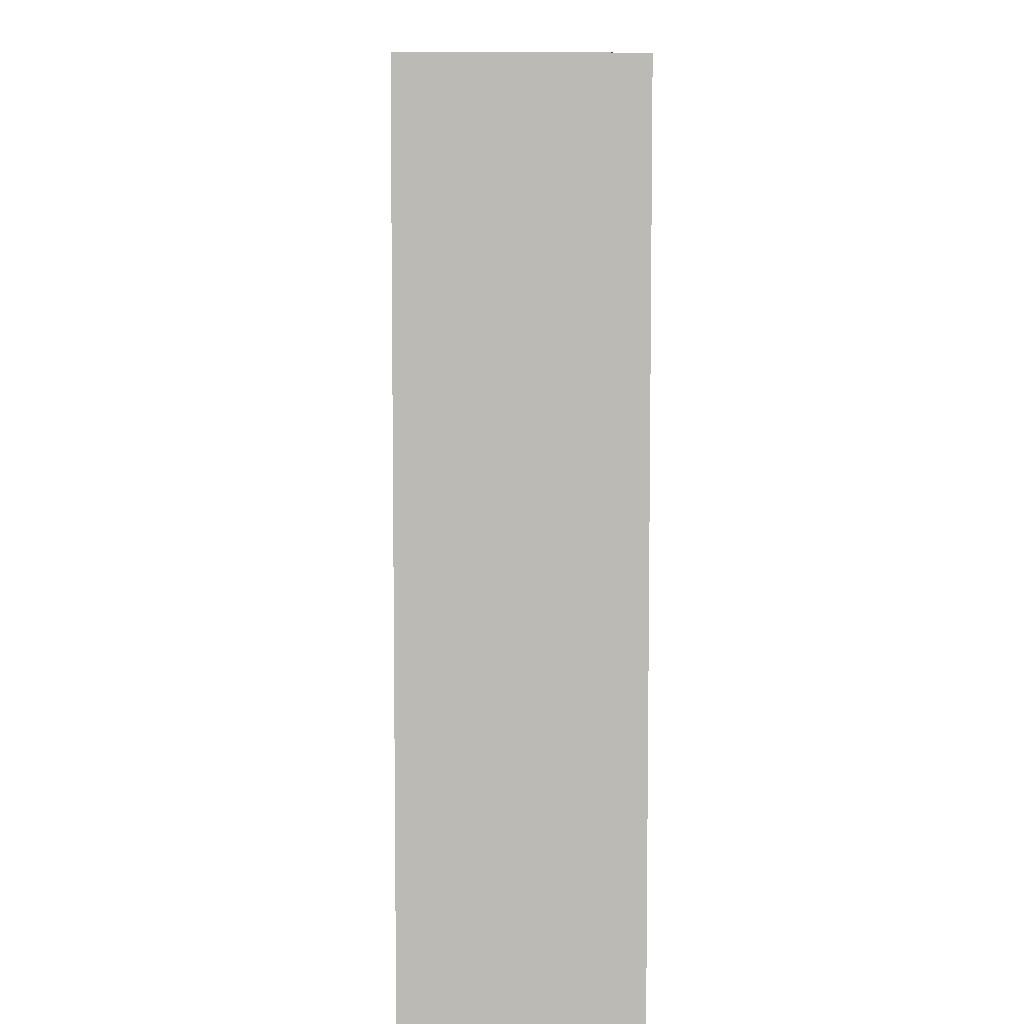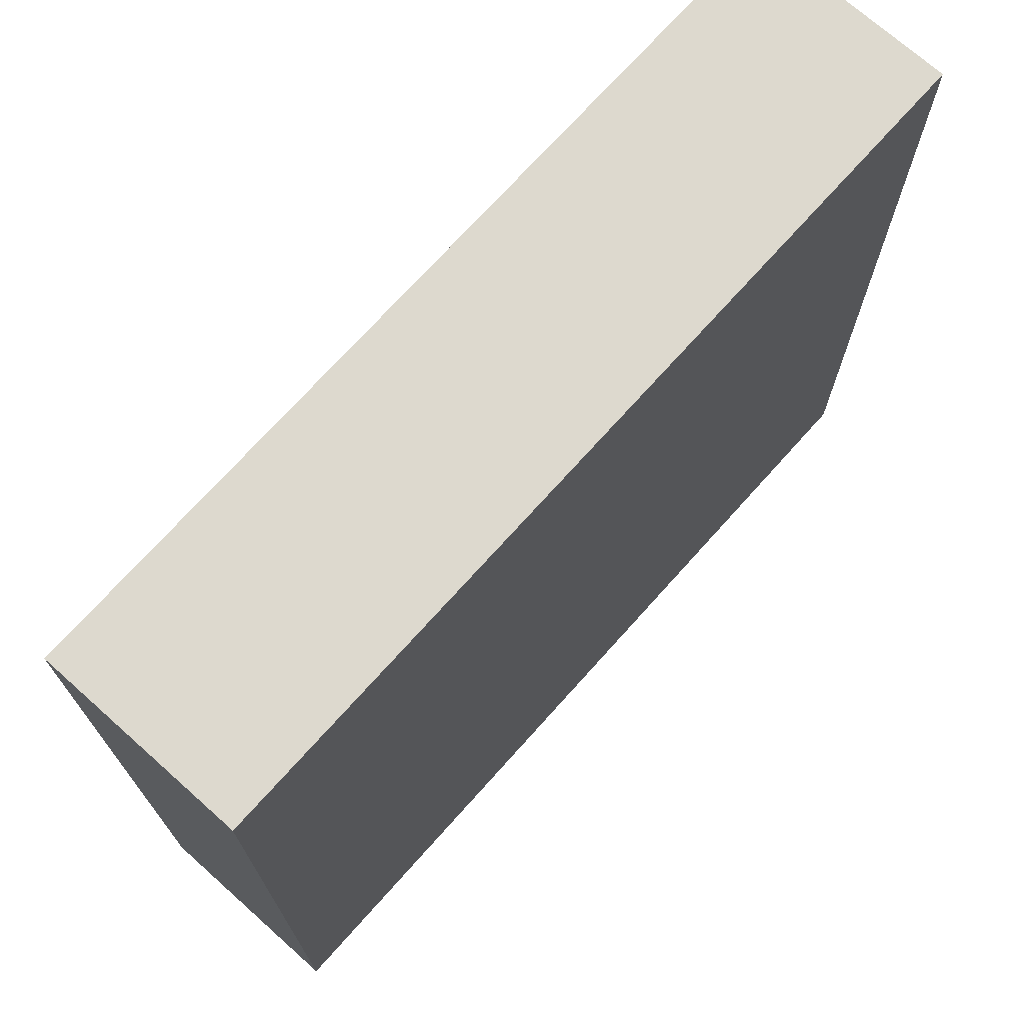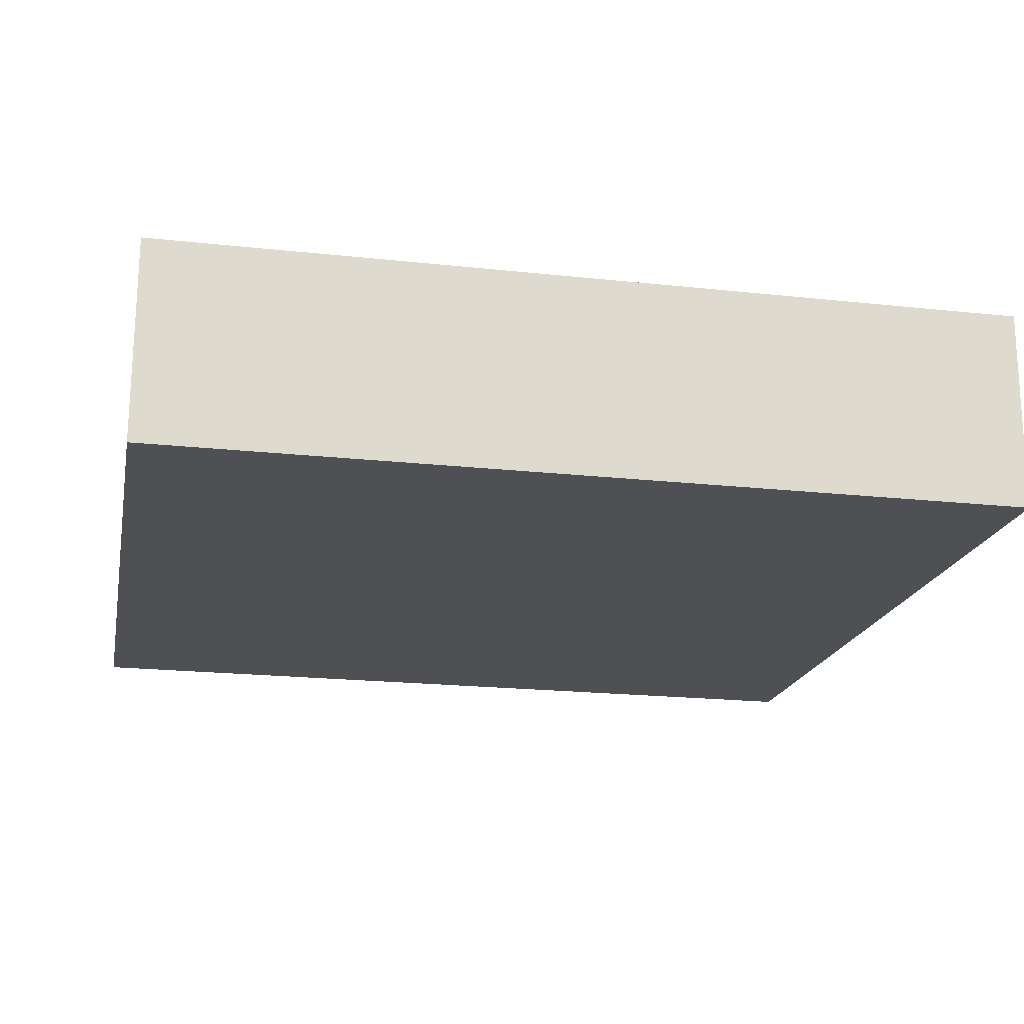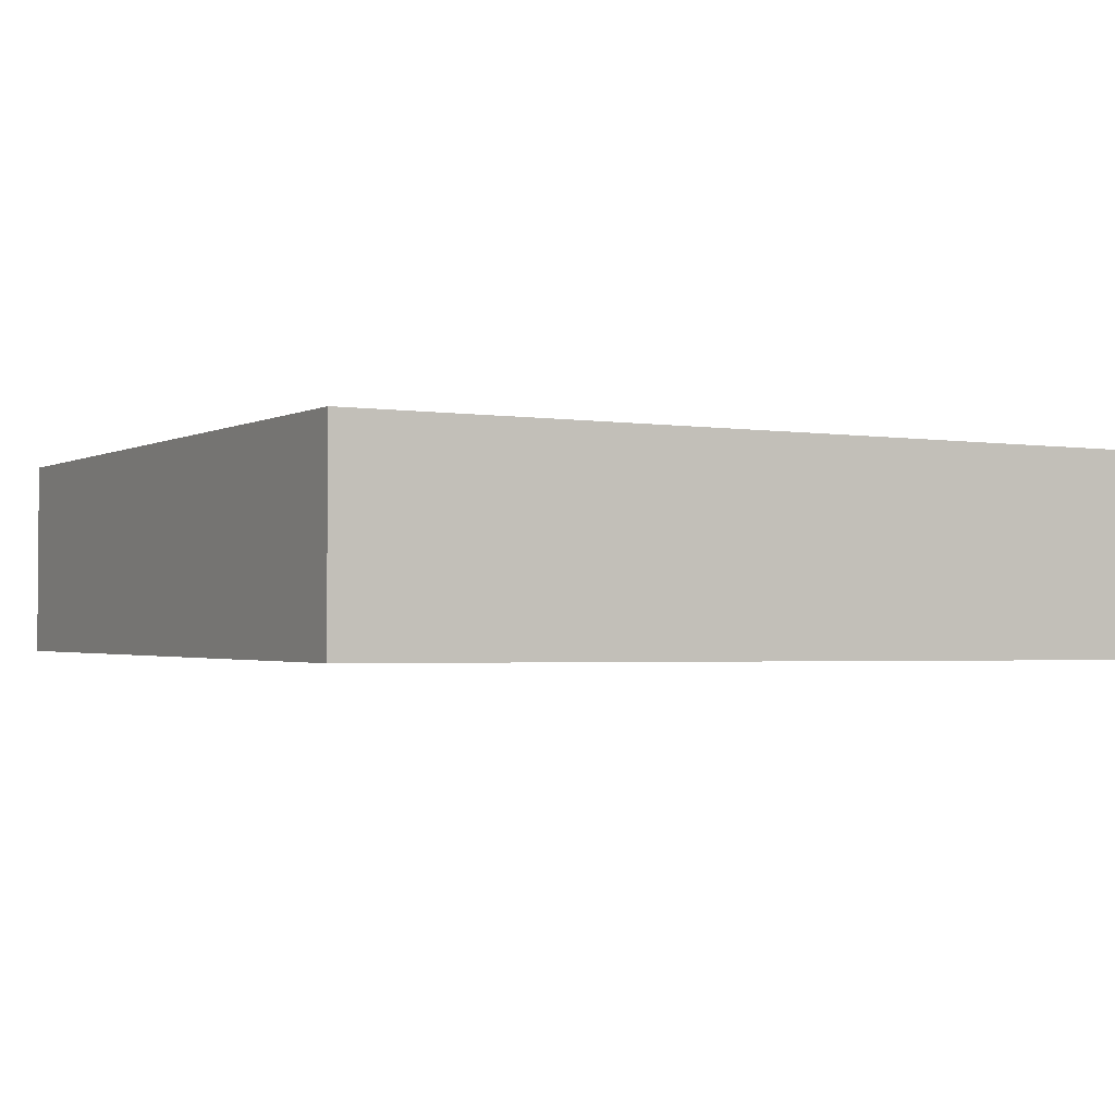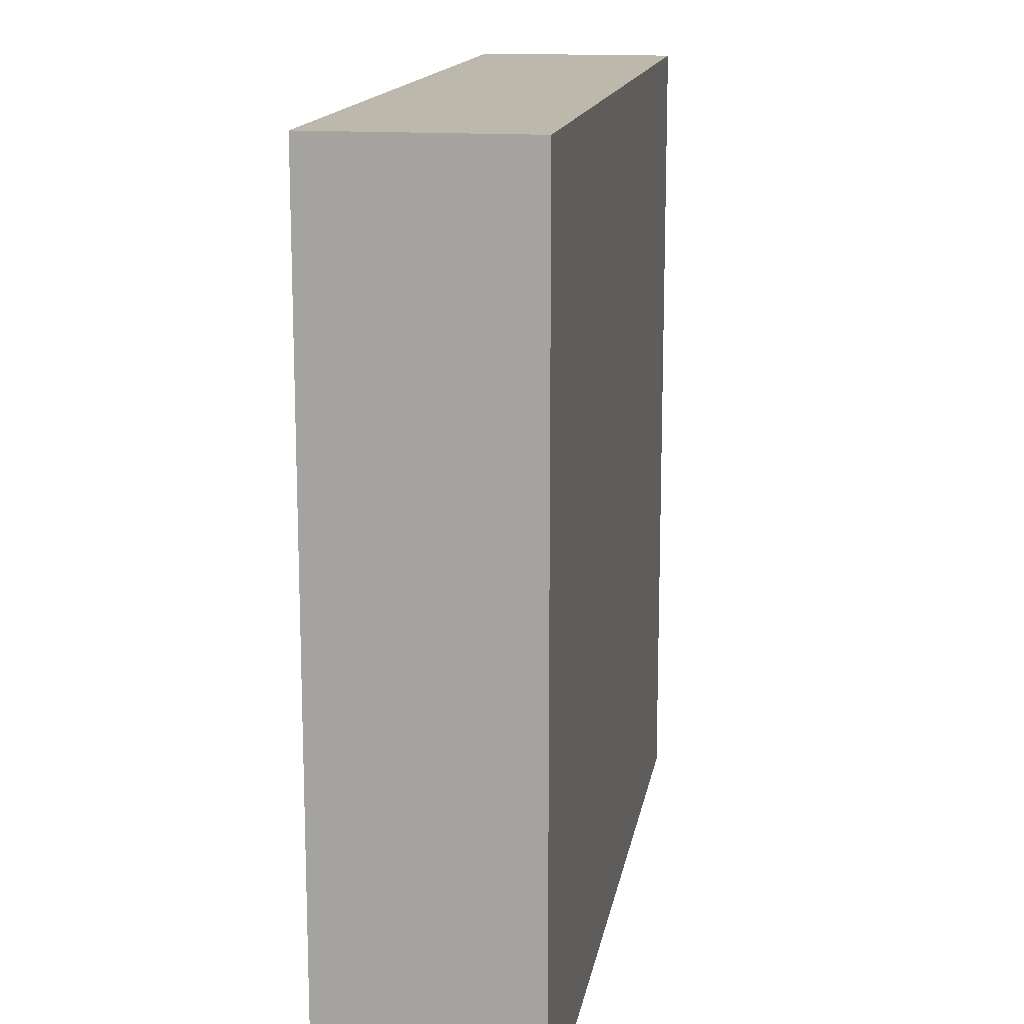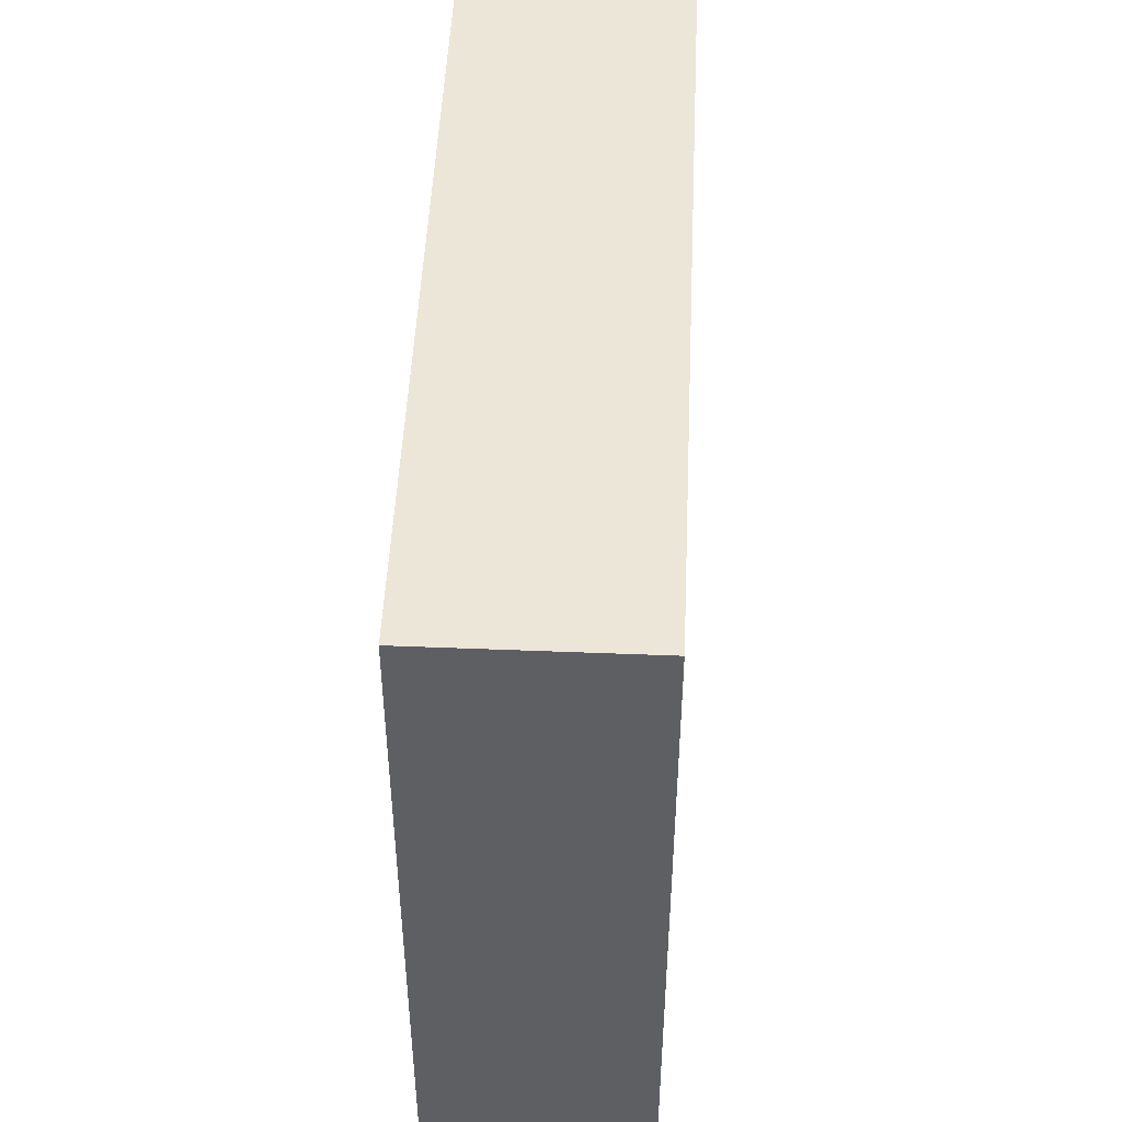
<metadata>
{"format":"obj","ext":"obj","renderer":"f3d","projection":"perspective","resolution":1024,"background":"white","views":[{"elev":6.7,"azim":-91.3,"up":"+Y"},{"elev":71.8,"azim":-48.5,"up":"+Y"},{"elev":-18.8,"azim":168.8,"up":"+Z"},{"elev":-1.6,"azim":151.2,"up":"+Z"},{"elev":14.7,"azim":99.1,"up":"+Y"},{"elev":49.2,"azim":92.3,"up":"+Y"}]}
</metadata>
<code>
o ColiS1
v -1.278 0.04842 -0.396
v -1.278 3.17 -0.396
v 2.019 0.04842 -0.3786
v 2.019 3.17 -0.3786
v -1.281 0.04842 0.3786
v -1.281 3.17 0.3786
v 2.016 0.04842 0.396
v 2.016 3.17 0.396
f 1 2 4 3
f 3 4 8 7
f 7 8 6 5
f 5 6 2 1
f 3 7 5 1
f 8 4 2 6

</code>
